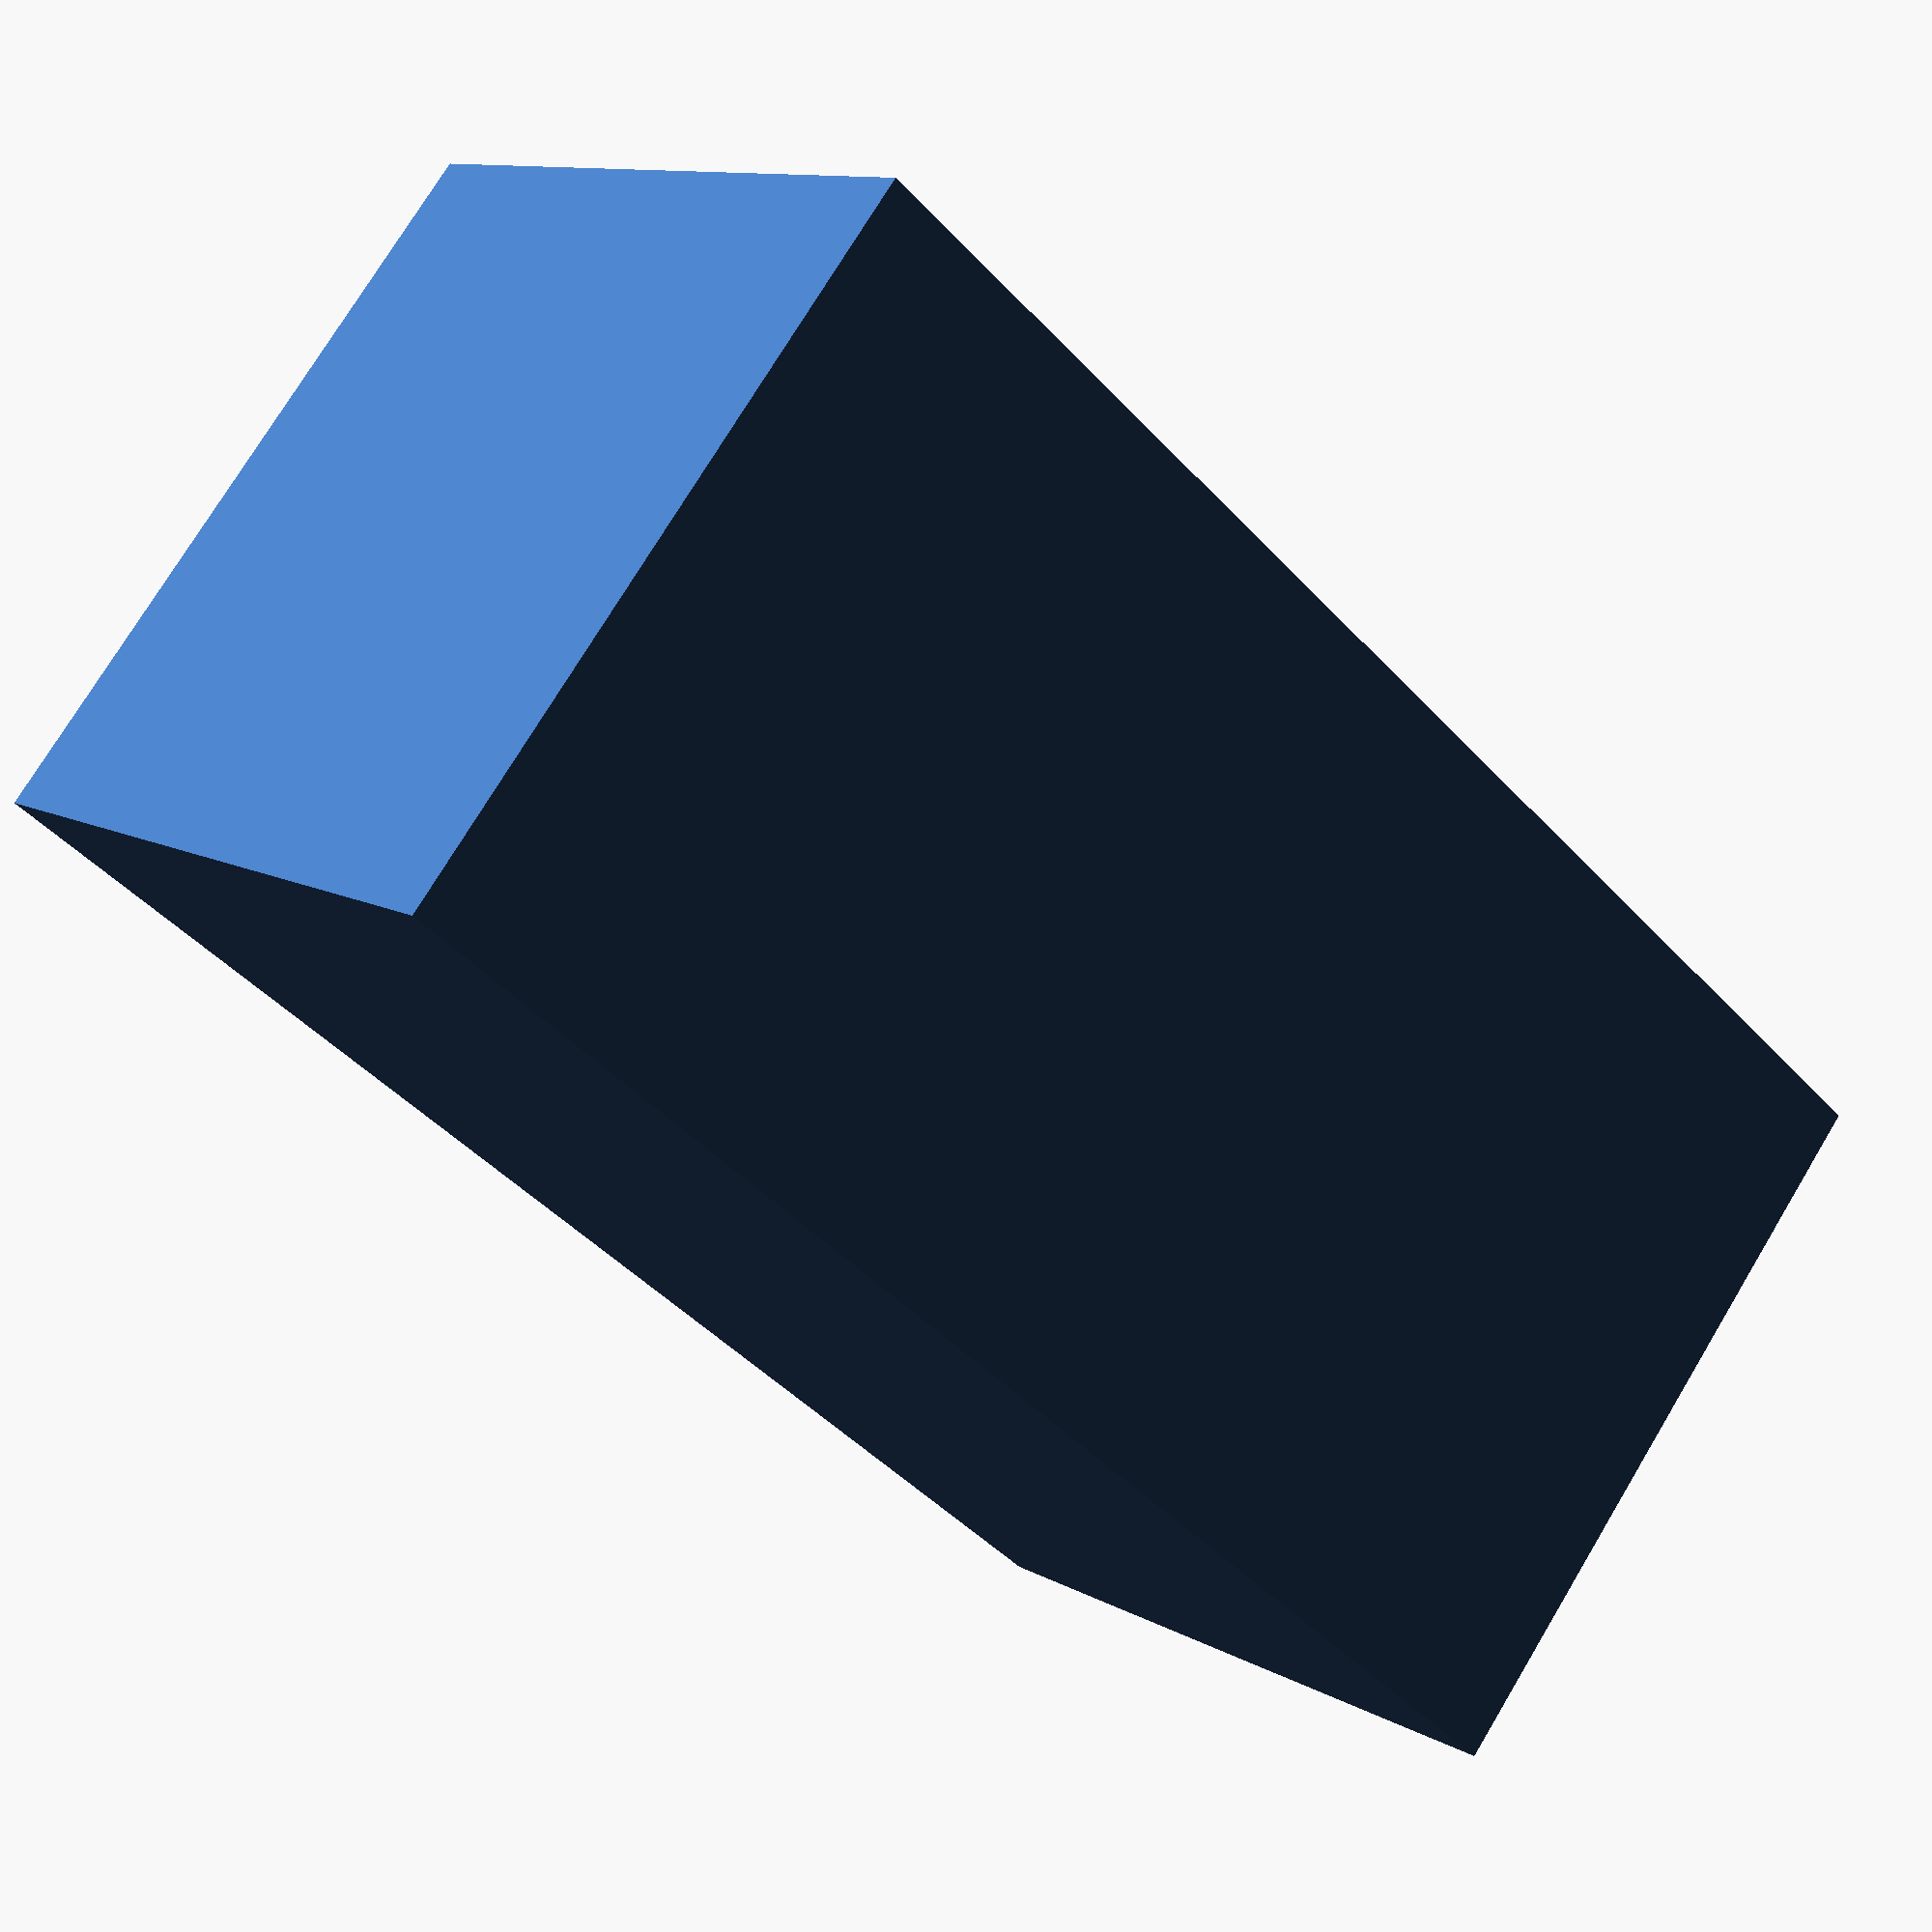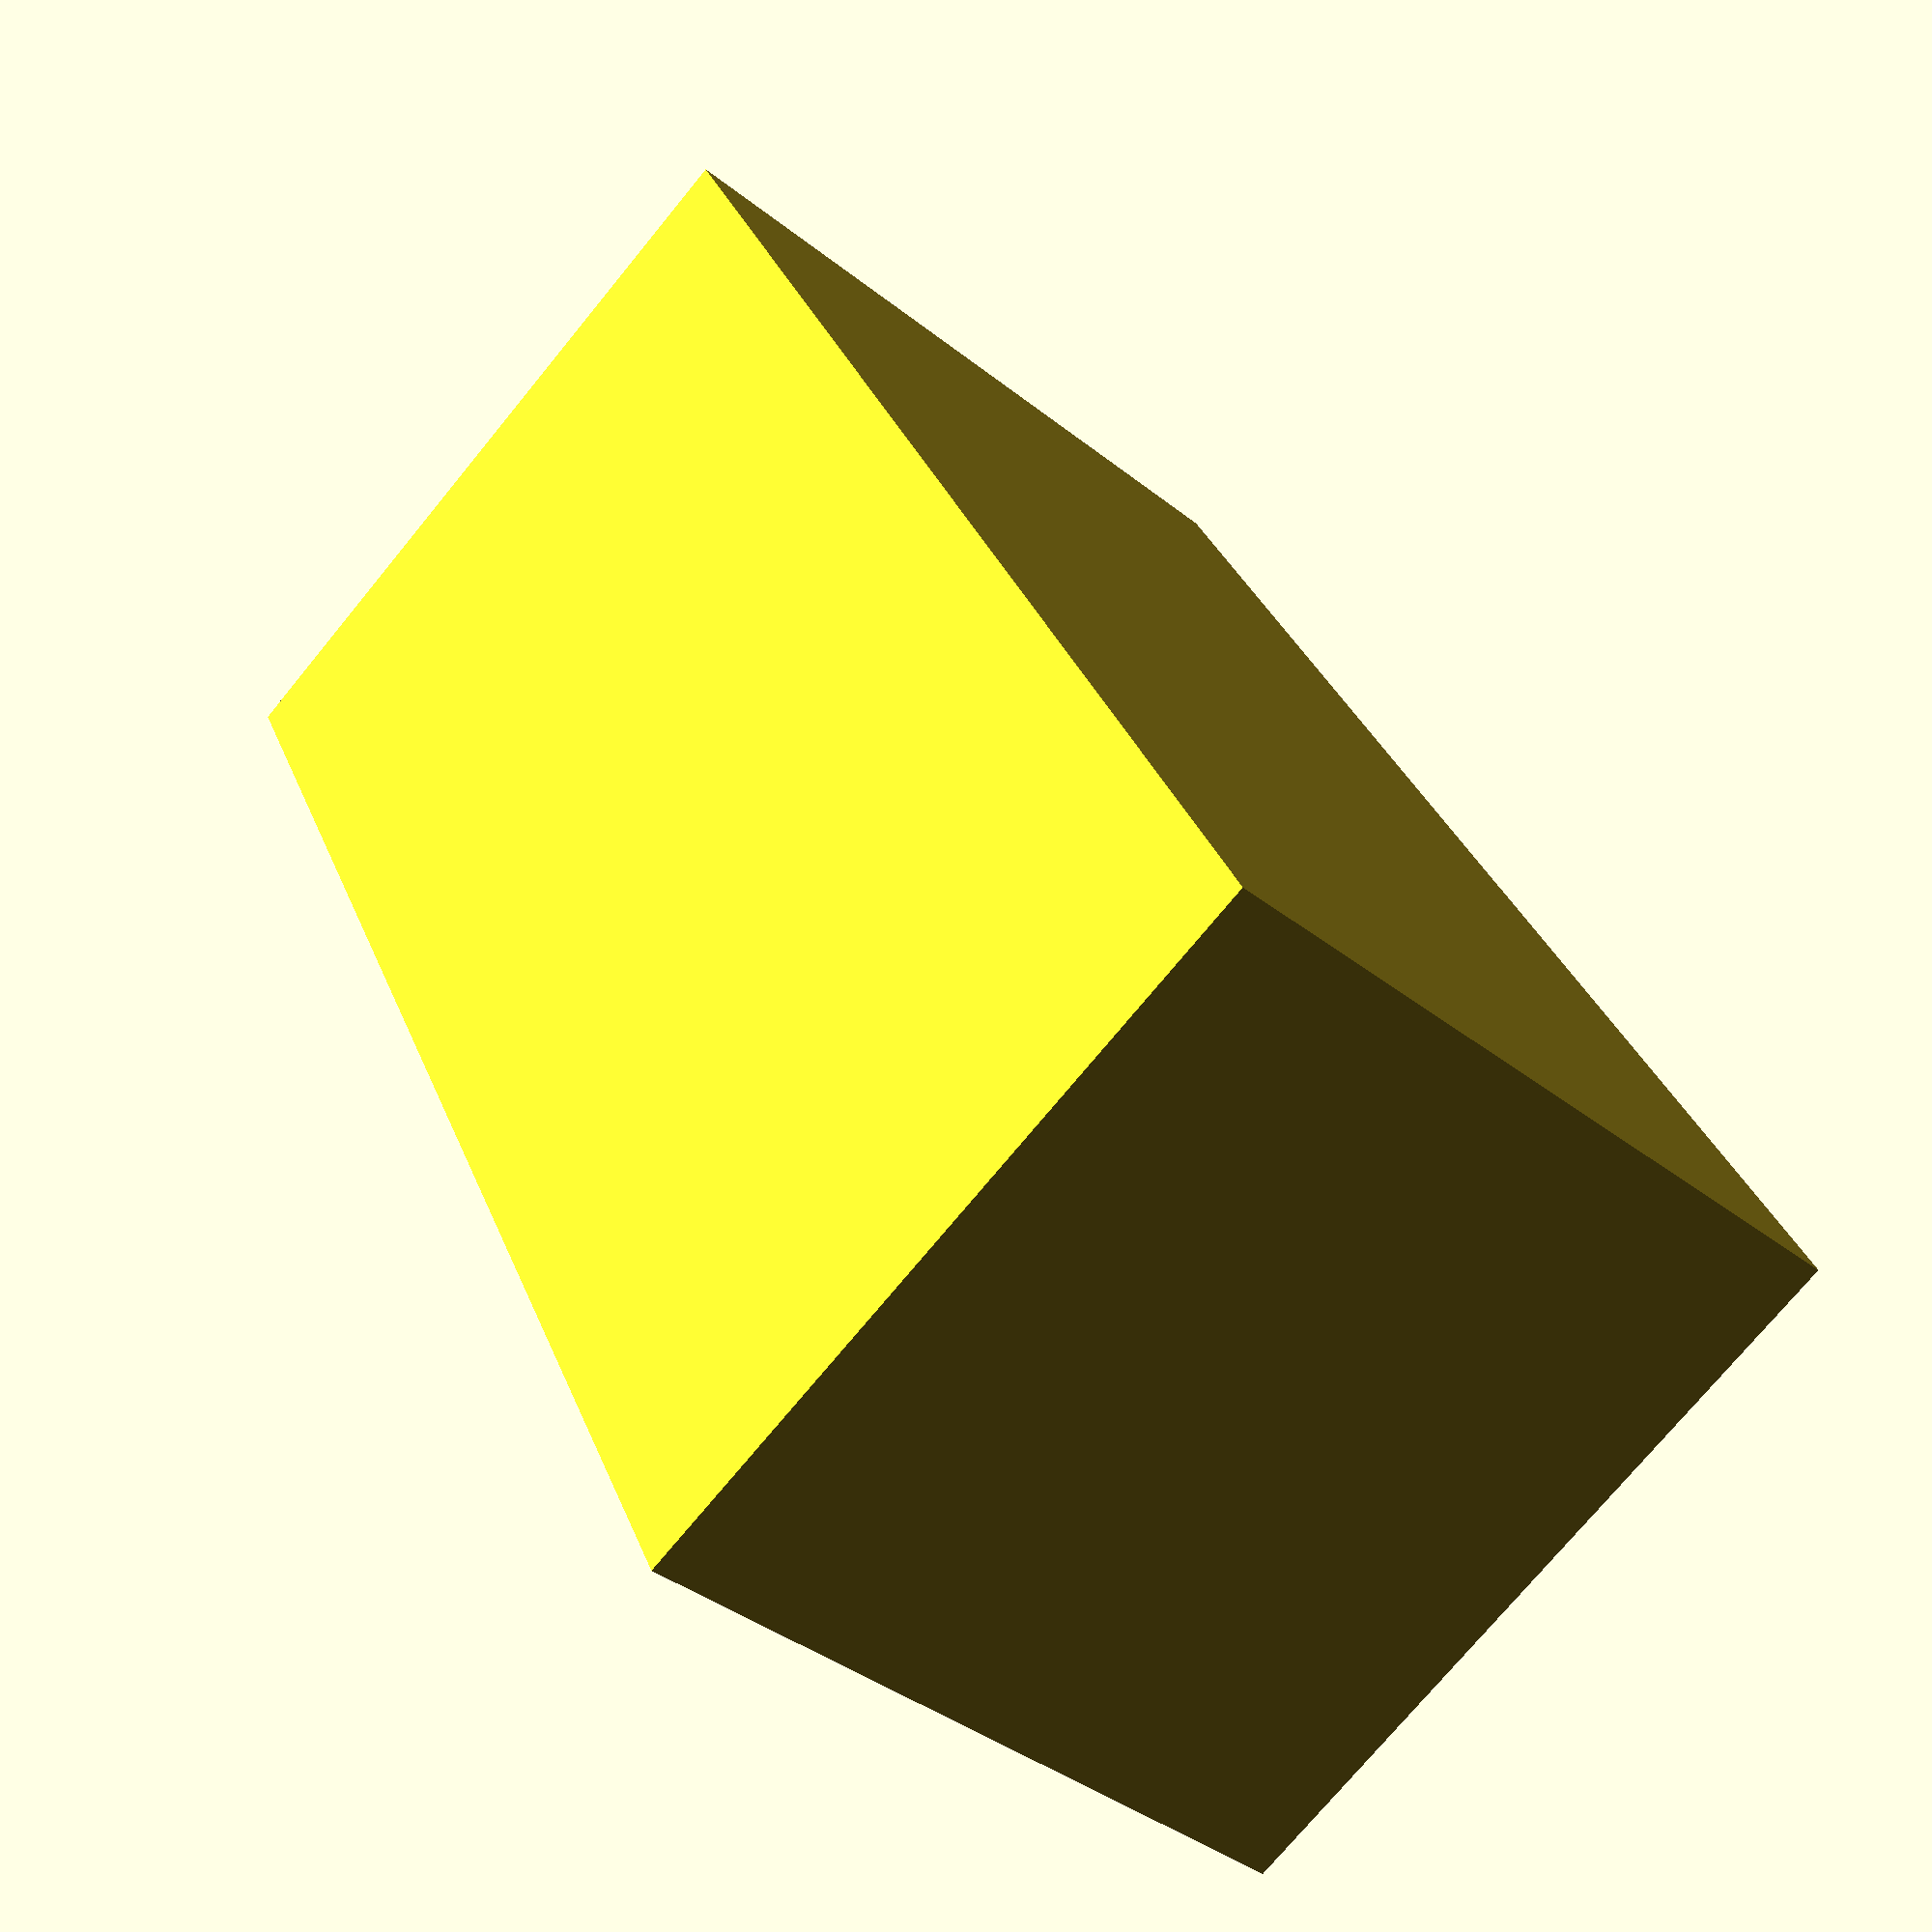
<openscad>

// Dimensions
block_width = 20;
block_depth = 40;
block_height = 20;
slope_depth = 20;  // Depth of the sloped front part
slope_height = 10; // Height difference due to the slope

module angled_block() {
    difference() {
        // Full rectangular block
        cube([block_width, block_depth, block_height]);

        // Sloped cut
        translate([0, 0, 0])
            rotate([0, 90, 0])
                linear_extrude(height = block_width)
                    polygon(points=[
                        [0, 0],
                        [block_depth - slope_depth, 0],
                        [block_depth, slope_height],
                        [block_depth, block_height],
                        [0, block_height]
                    ]);
    }
}

// Render the block
angled_block();


</openscad>
<views>
elev=105.1 azim=312.9 roll=149.0 proj=p view=solid
elev=217.8 azim=207.1 roll=315.4 proj=p view=wireframe
</views>
